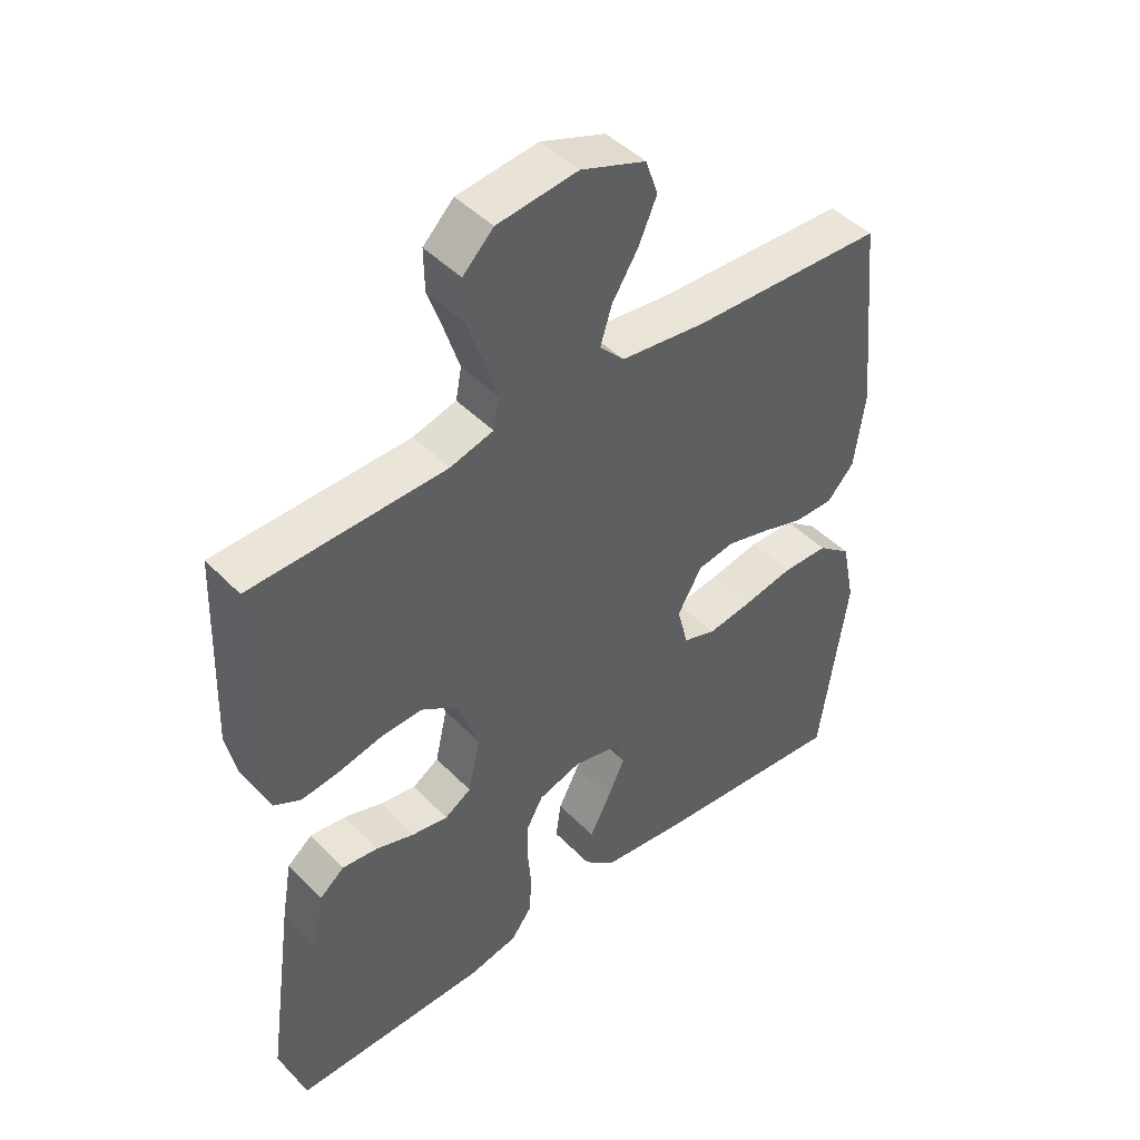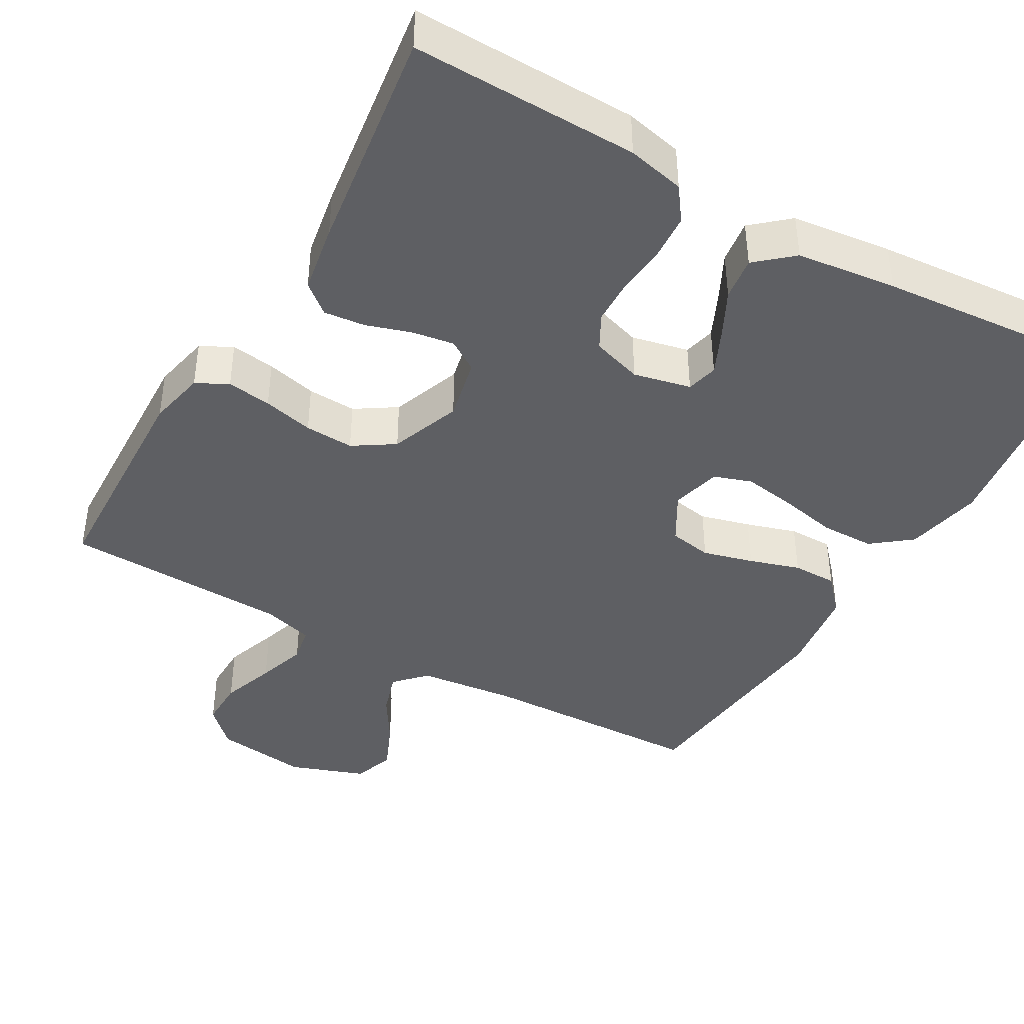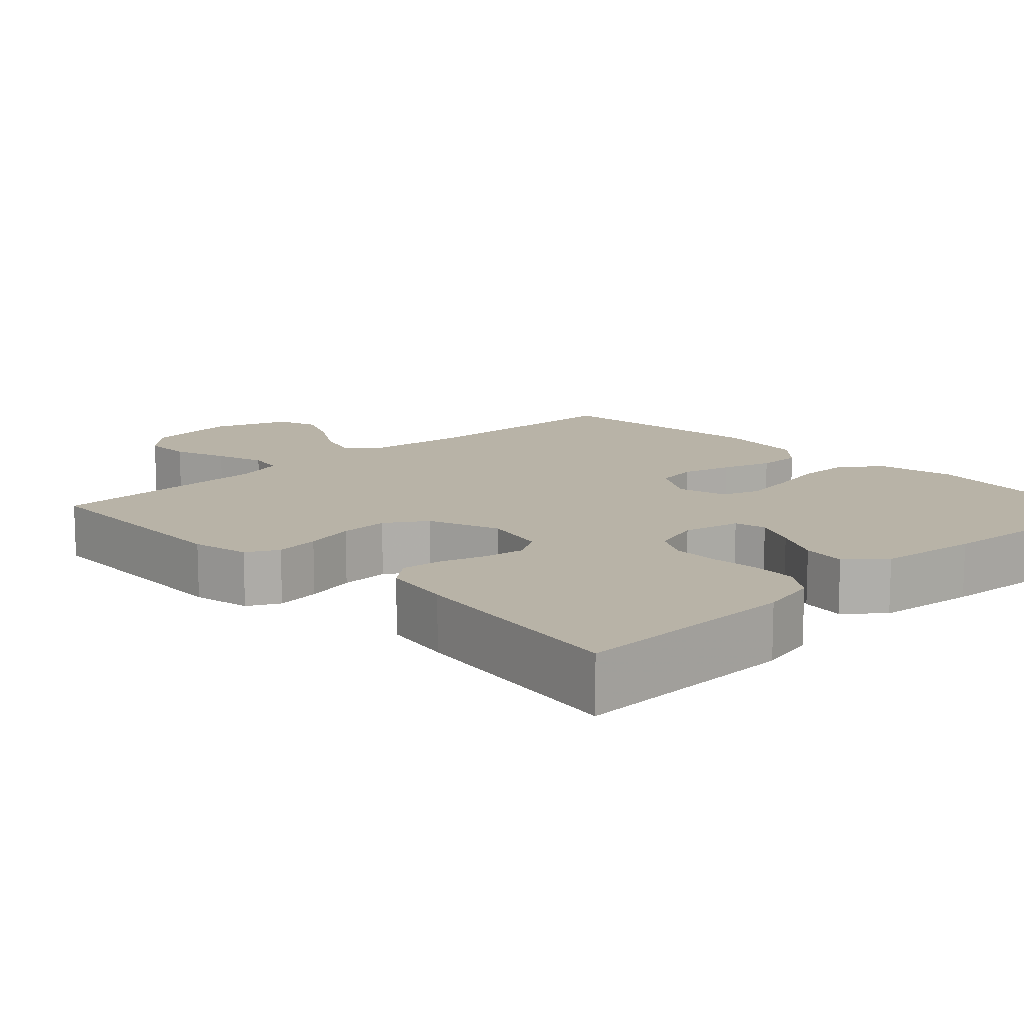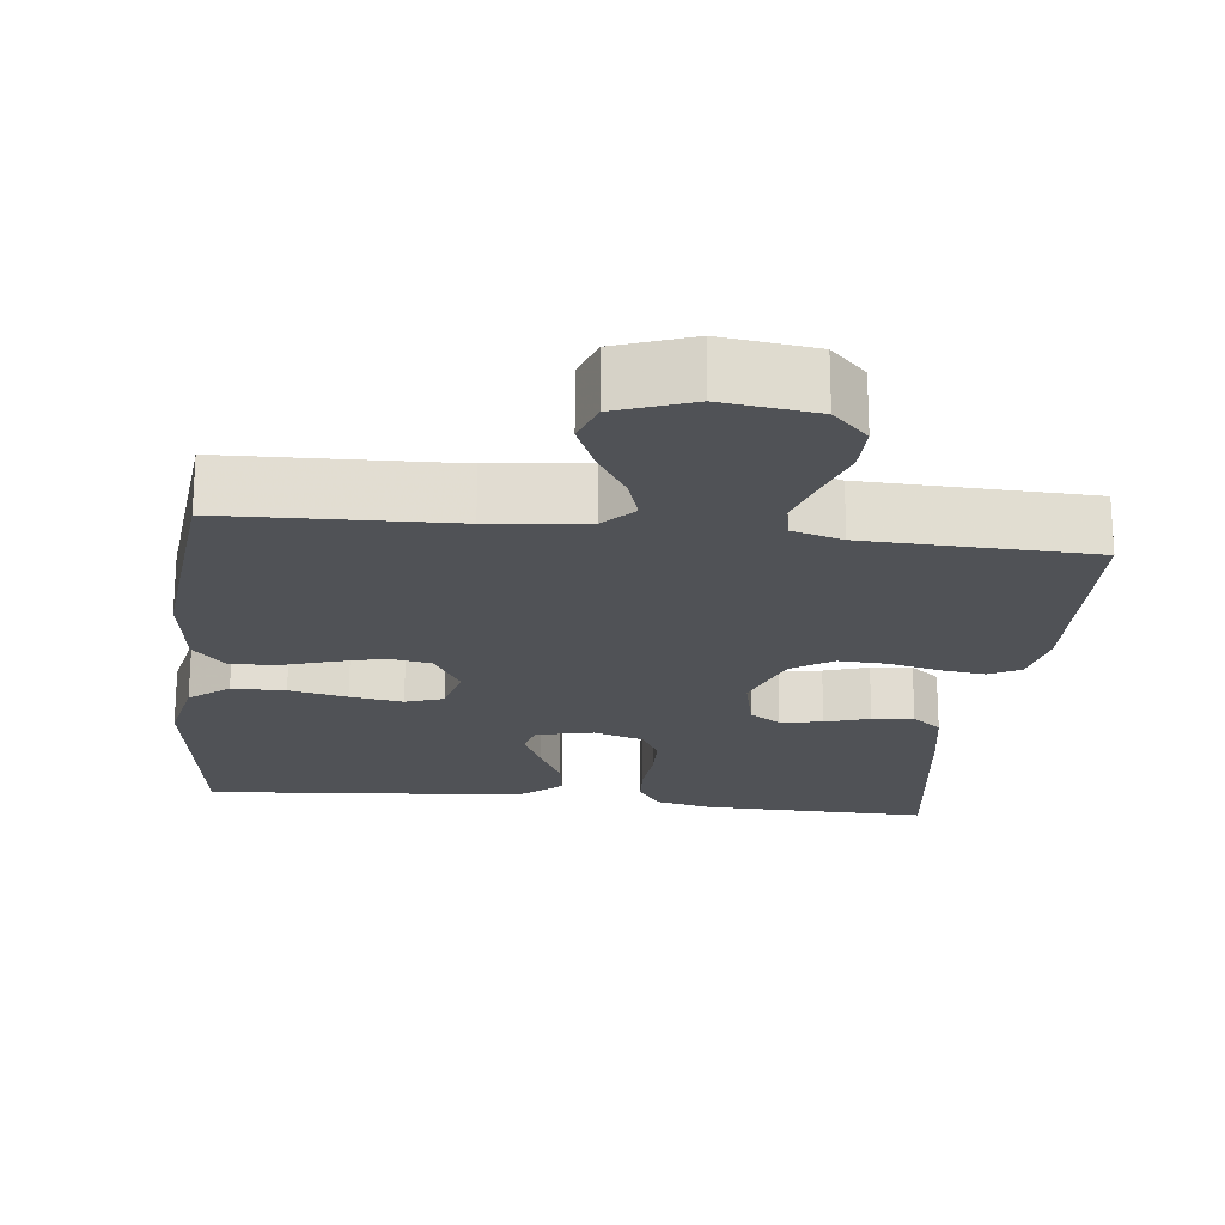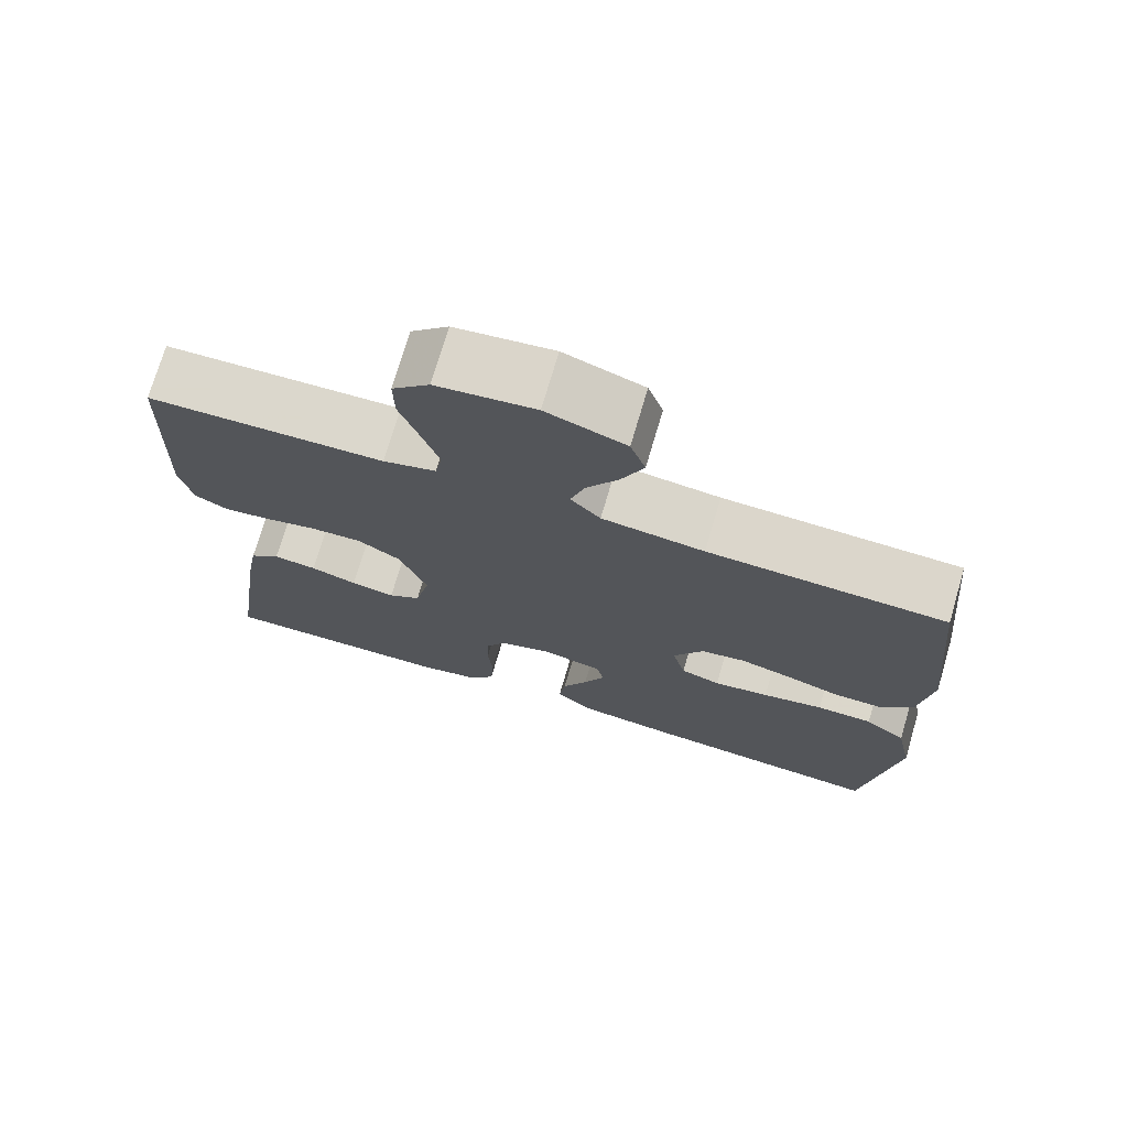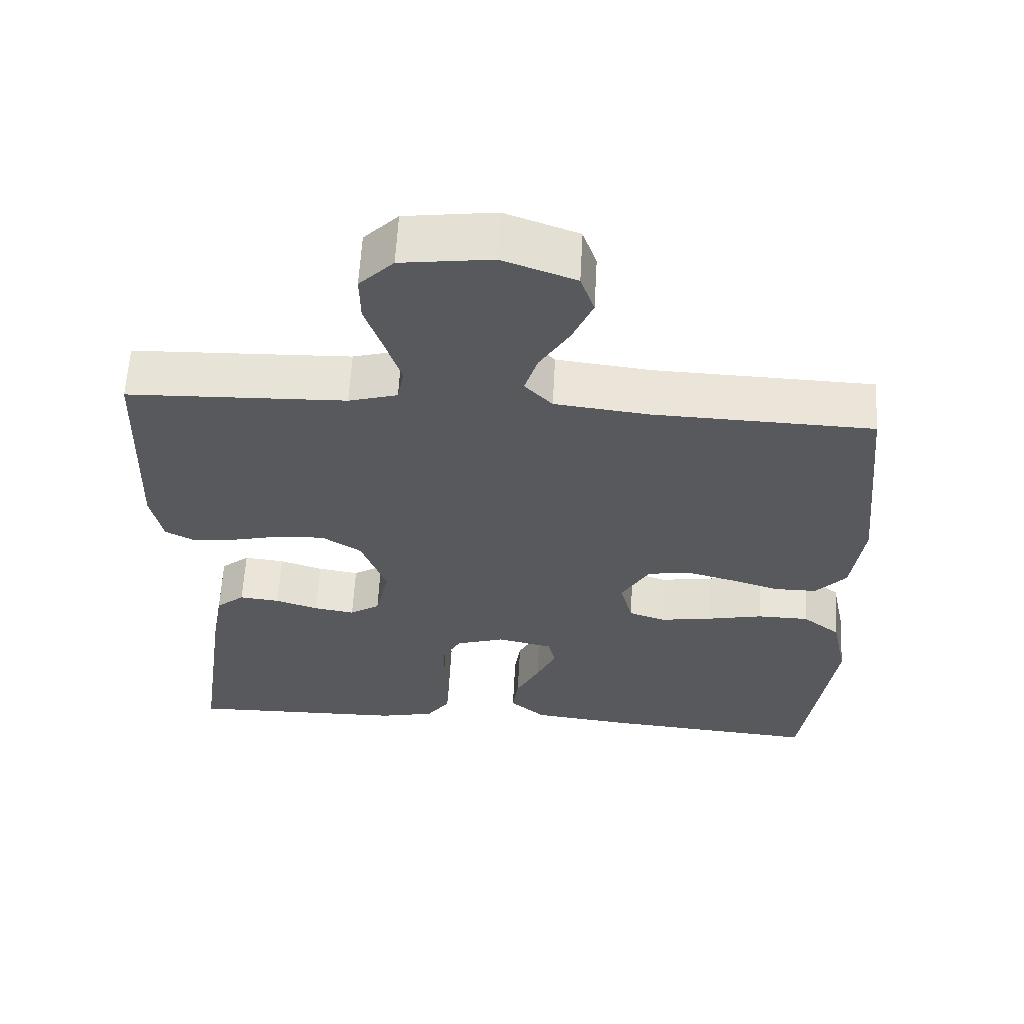
<metadata>
{"format":"obj","ext":"obj","renderer":"f3d","projection":"perspective","resolution":1024,"background":"white","views":[{"elev":45.4,"azim":139.3,"up":"+Z"},{"elev":-41.7,"azim":150.1,"up":"+Y"},{"elev":12.7,"azim":136.4,"up":"+Y"},{"elev":-20.8,"azim":-6.5,"up":"+Y"},{"elev":73.4,"azim":-163.6,"up":"+Z"},{"elev":60.4,"azim":-176.9,"up":"+Z"}]}
</metadata>
<code>
v -0.5 0.07 0.5
v -0.2 0.07 0.51
v -0.071 0.07 0.525
v -0.033 0.07 0.565
v -0.051 0.07 0.622
v -0.091 0.07 0.686
v -0.119 0.07 0.75
v -0.1 0.07 0.805
v 0 0.07 0.841
v 0.124 0.07 0.825
v 0.171 0.07 0.778
v 0.17 0.07 0.714
v 0.145 0.07 0.642
v 0.124 0.07 0.577
v 0.133 0.07 0.529
v 0.2 0.07 0.51
v 0.5 0.07 0.5
v 0.511 0.07 0.2
v 0.495 0.07 0.124
v 0.453 0.07 0.102
v 0.394 0.07 0.11
v 0.327 0.07 0.126
v 0.262 0.07 0.129
v 0.208 0.07 0.094
v 0.173 0.07 0
v 0.192 0.07 -0.084
v 0.233 0.07 -0.11
v 0.289 0.07 -0.101
v 0.348 0.07 -0.082
v 0.403 0.07 -0.076
v 0.442 0.07 -0.108
v 0.458 0.07 -0.2
v 0.5 0.07 -0.5
v 0.2 0.07 -0.494
v 0.124 0.07 -0.477
v 0.092 0.07 -0.433
v 0.088 0.07 -0.373
v 0.094 0.07 -0.307
v 0.092 0.07 -0.246
v 0.067 0.07 -0.2
v 0 0.07 -0.179
v -0.076 0.07 -0.196
v -0.086 0.07 -0.238
v -0.059 0.07 -0.296
v -0.027 0.07 -0.359
v -0.019 0.07 -0.417
v -0.067 0.07 -0.459
v -0.2 0.07 -0.475
v -0.5 0.07 -0.5
v -0.542 0.07 -0.2
v -0.521 0.07 -0.098
v -0.469 0.07 -0.057
v -0.398 0.07 -0.056
v -0.321 0.07 -0.072
v -0.251 0.07 -0.083
v -0.201 0.07 -0.066
v -0.184 0.07 0
v -0.222 0.07 0.065
v -0.279 0.07 0.075
v -0.346 0.07 0.057
v -0.413 0.07 0.036
v -0.472 0.07 0.036
v -0.514 0.07 0.082
v -0.53 0.07 0.2
v -0.5 0 0.5
v -0.2 0 0.51
v -0.071 0 0.525
v -0.033 0 0.565
v -0.051 0 0.622
v -0.091 0 0.686
v -0.119 0 0.75
v -0.1 0 0.805
v 0 0 0.841
v 0.124 0 0.825
v 0.171 0 0.778
v 0.17 0 0.714
v 0.145 0 0.642
v 0.124 0 0.577
v 0.133 0 0.529
v 0.2 0 0.51
v 0.5 0 0.5
v 0.511 0 0.2
v 0.495 0 0.124
v 0.453 0 0.102
v 0.394 0 0.11
v 0.327 0 0.126
v 0.262 0 0.129
v 0.208 0 0.094
v 0.173 0 0
v 0.192 0 -0.084
v 0.233 0 -0.11
v 0.289 0 -0.101
v 0.348 0 -0.082
v 0.403 0 -0.076
v 0.442 0 -0.108
v 0.458 0 -0.2
v 0.5 0 -0.5
v 0.2 0 -0.494
v 0.124 0 -0.477
v 0.092 0 -0.433
v 0.088 0 -0.373
v 0.094 0 -0.307
v 0.092 0 -0.246
v 0.067 0 -0.2
v 0 0 -0.179
v -0.076 0 -0.196
v -0.086 0 -0.238
v -0.059 0 -0.296
v -0.027 0 -0.359
v -0.019 0 -0.417
v -0.067 0 -0.459
v -0.2 0 -0.475
v -0.5 0 -0.5
v -0.542 0 -0.2
v -0.521 0 -0.098
v -0.469 0 -0.057
v -0.398 0 -0.056
v -0.321 0 -0.072
v -0.251 0 -0.083
v -0.201 0 -0.066
v -0.184 0 0
v -0.222 0 0.065
v -0.279 0 0.075
v -0.346 0 0.057
v -0.413 0 0.036
v -0.472 0 0.036
v -0.514 0 0.082
v -0.53 0 0.2
f 63 64 1 2
f 60 61 62 63
f 59 60 63 2
f 58 59 2 3
f 57 58 3 4
f 56 57 4
f 51 52 53 54
f 51 54 55
f 50 51 55
f 49 50 55 56
f 47 48 49 56
f 44 45 46 47
f 43 44 47 56
f 35 36 37 38
f 35 38 39
f 34 35 39
f 33 34 39
f 32 33 39 40
f 28 29 30 31
f 27 28 31 32
f 19 20 21 22
f 19 22 23
f 16 17 18 19
f 15 16 19 23
f 10 11 12 13
f 10 13 14
f 9 10 14
f 8 9 14 15
f 5 6 7 8
f 4 5 8 15
f 42 43 56 4
f 41 42 4 15
f 27 32 40 41
f 26 27 41
f 25 26 41
f 24 25 41 15
f 15 23 24
f 66 65 128 127
f 127 126 125 124
f 66 127 124 123
f 67 66 123 122
f 68 67 122 121
f 68 121 120
f 118 117 116 115
f 119 118 115
f 119 115 114
f 120 119 114 113
f 120 113 112 111
f 111 110 109 108
f 120 111 108 107
f 102 101 100 99
f 103 102 99
f 103 99 98
f 103 98 97
f 104 103 97 96
f 95 94 93 92
f 96 95 92 91
f 86 85 84 83
f 87 86 83
f 83 82 81 80
f 87 83 80 79
f 77 76 75 74
f 78 77 74
f 78 74 73
f 79 78 73 72
f 72 71 70 69
f 79 72 69 68
f 68 120 107 106
f 79 68 106 105
f 105 104 96 91
f 105 91 90
f 105 90 89
f 79 105 89 88
f 88 87 79
f 1 65 66 2
f 2 66 67 3
f 3 67 68 4
f 4 68 69 5
f 5 69 70 6
f 6 70 71 7
f 7 71 72 8
f 8 72 73 9
f 9 73 74 10
f 10 74 75 11
f 11 75 76 12
f 12 76 77 13
f 13 77 78 14
f 14 78 79 15
f 15 79 80 16
f 16 80 81 17
f 17 81 82 18
f 18 82 83 19
f 19 83 84 20
f 20 84 85 21
f 21 85 86 22
f 22 86 87 23
f 23 87 88 24
f 24 88 89 25
f 25 89 90 26
f 26 90 91 27
f 27 91 92 28
f 28 92 93 29
f 29 93 94 30
f 30 94 95 31
f 31 95 96 32
f 32 96 97 33
f 33 97 98 34
f 34 98 99 35
f 35 99 100 36
f 36 100 101 37
f 37 101 102 38
f 38 102 103 39
f 39 103 104 40
f 40 104 105 41
f 41 105 106 42
f 42 106 107 43
f 43 107 108 44
f 44 108 109 45
f 45 109 110 46
f 46 110 111 47
f 47 111 112 48
f 48 112 113 49
f 49 113 114 50
f 50 114 115 51
f 51 115 116 52
f 52 116 117 53
f 53 117 118 54
f 54 118 119 55
f 55 119 120 56
f 56 120 121 57
f 57 121 122 58
f 58 122 123 59
f 59 123 124 60
f 60 124 125 61
f 61 125 126 62
f 62 126 127 63
f 63 127 128 64
f 64 128 65 1

</code>
